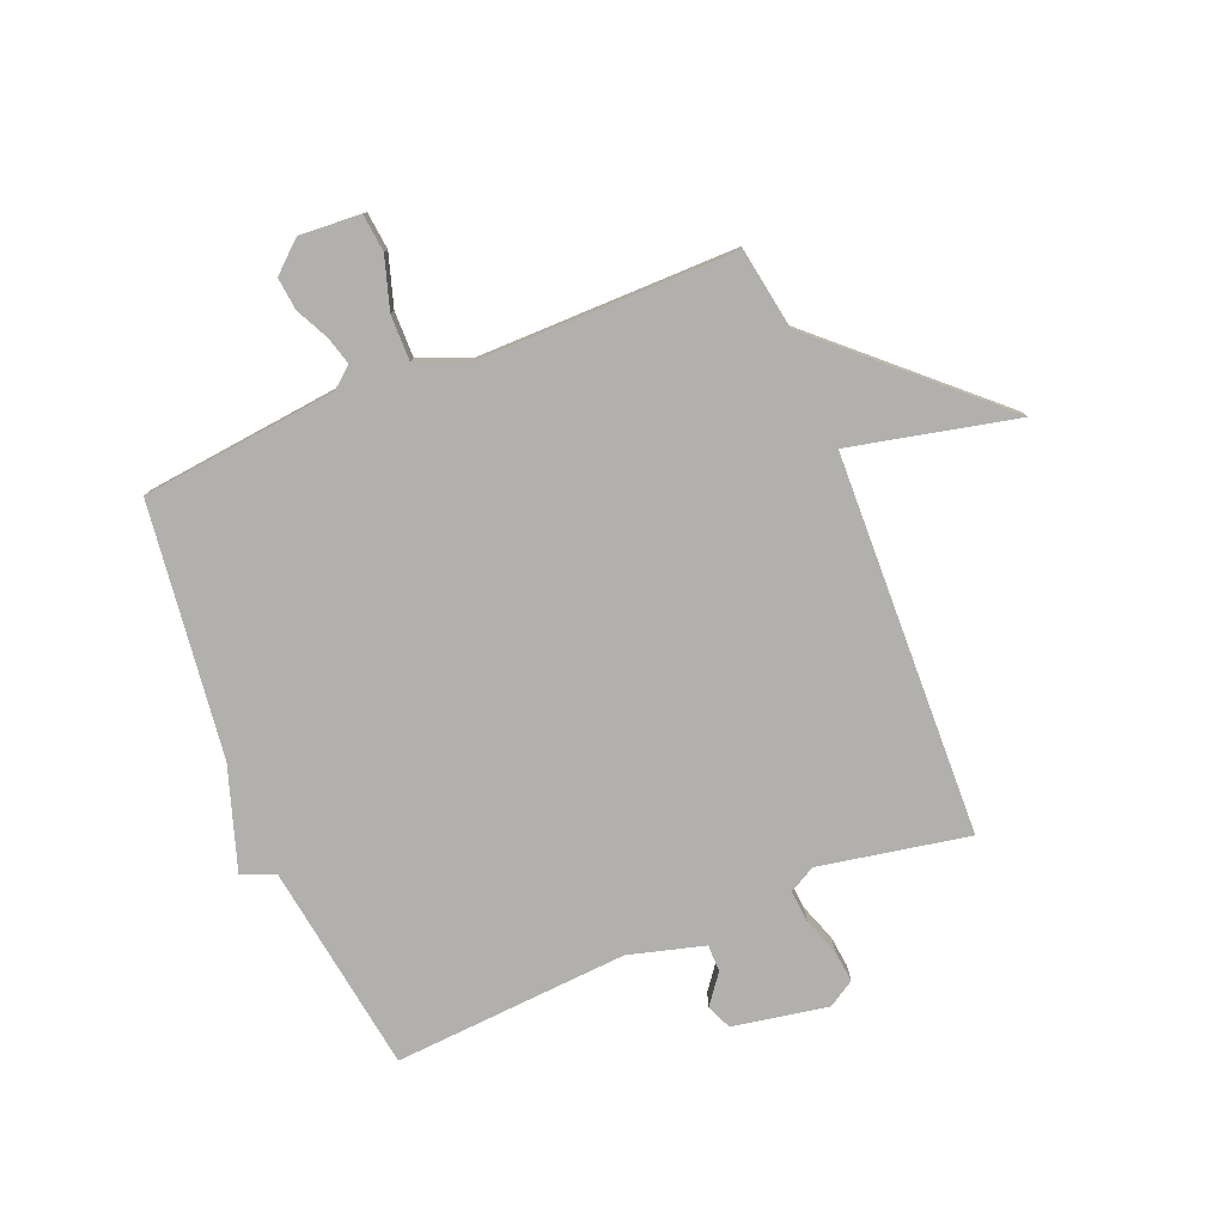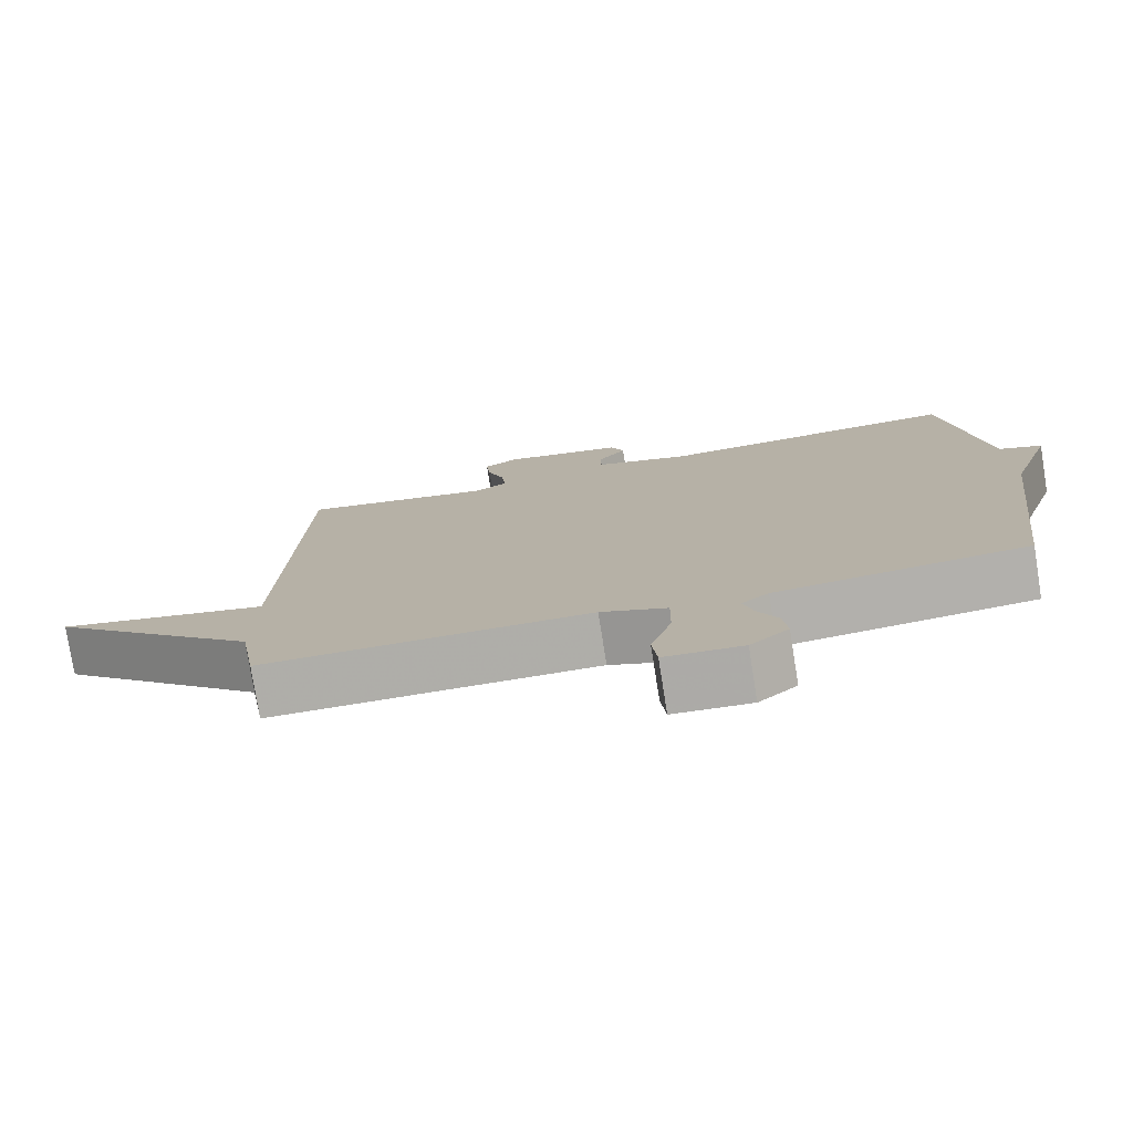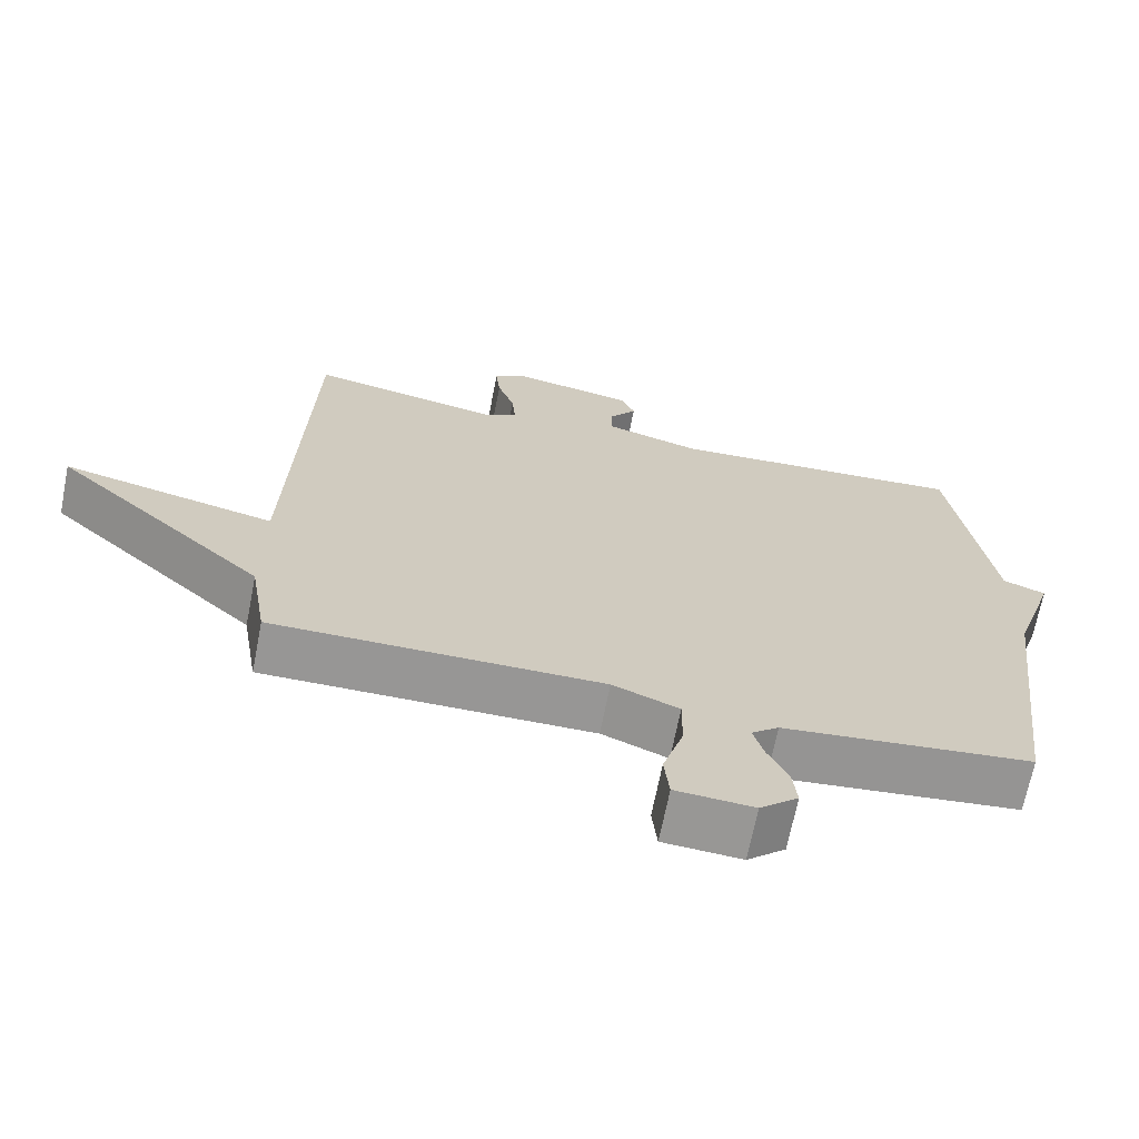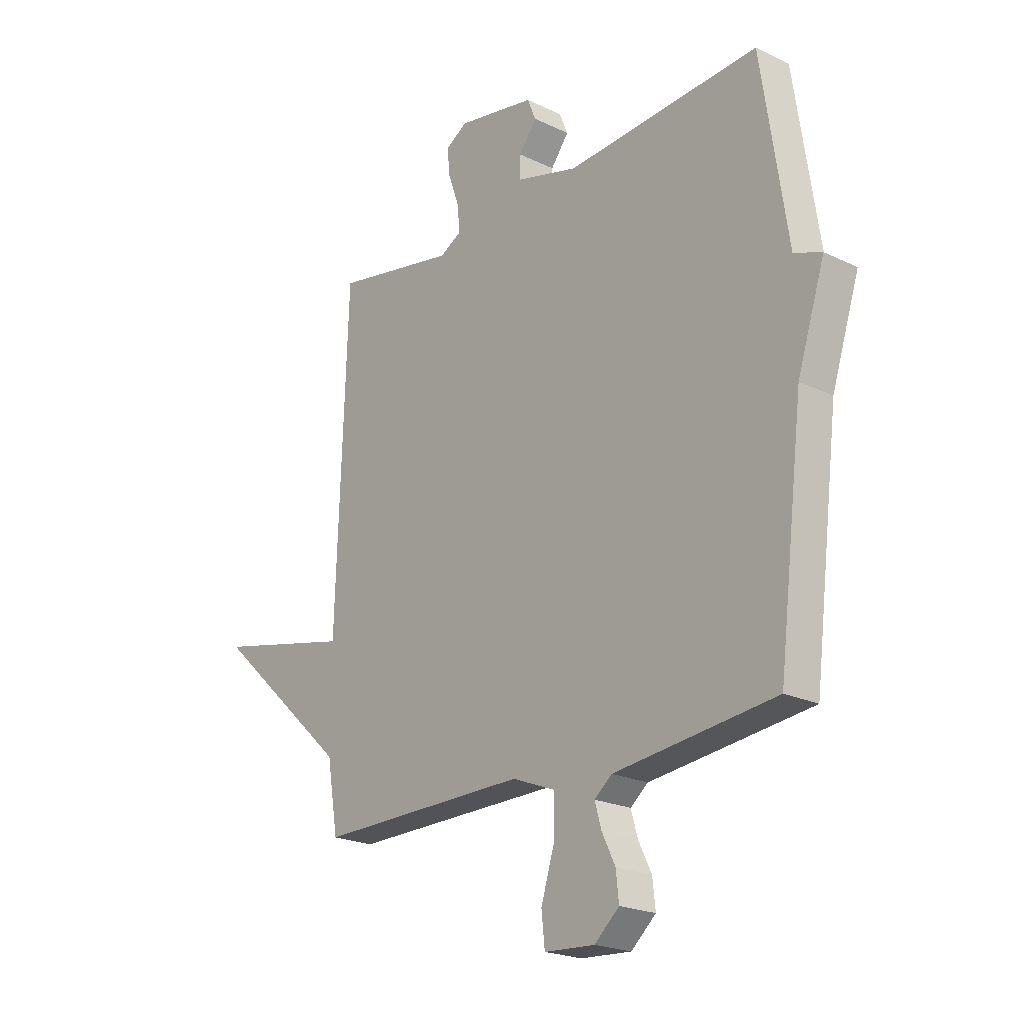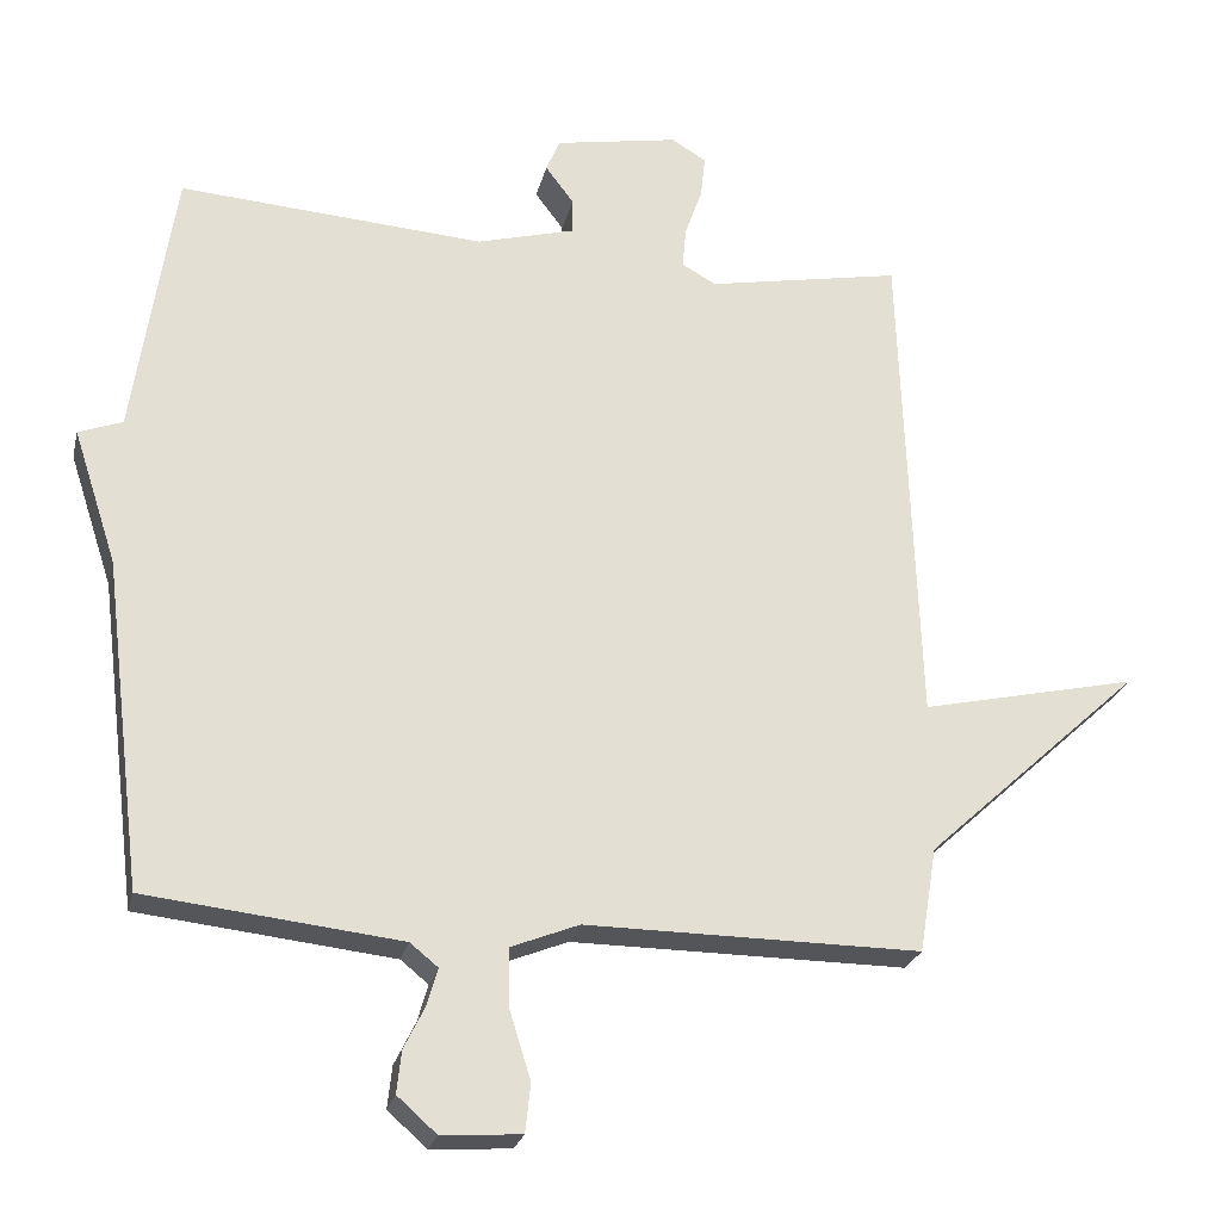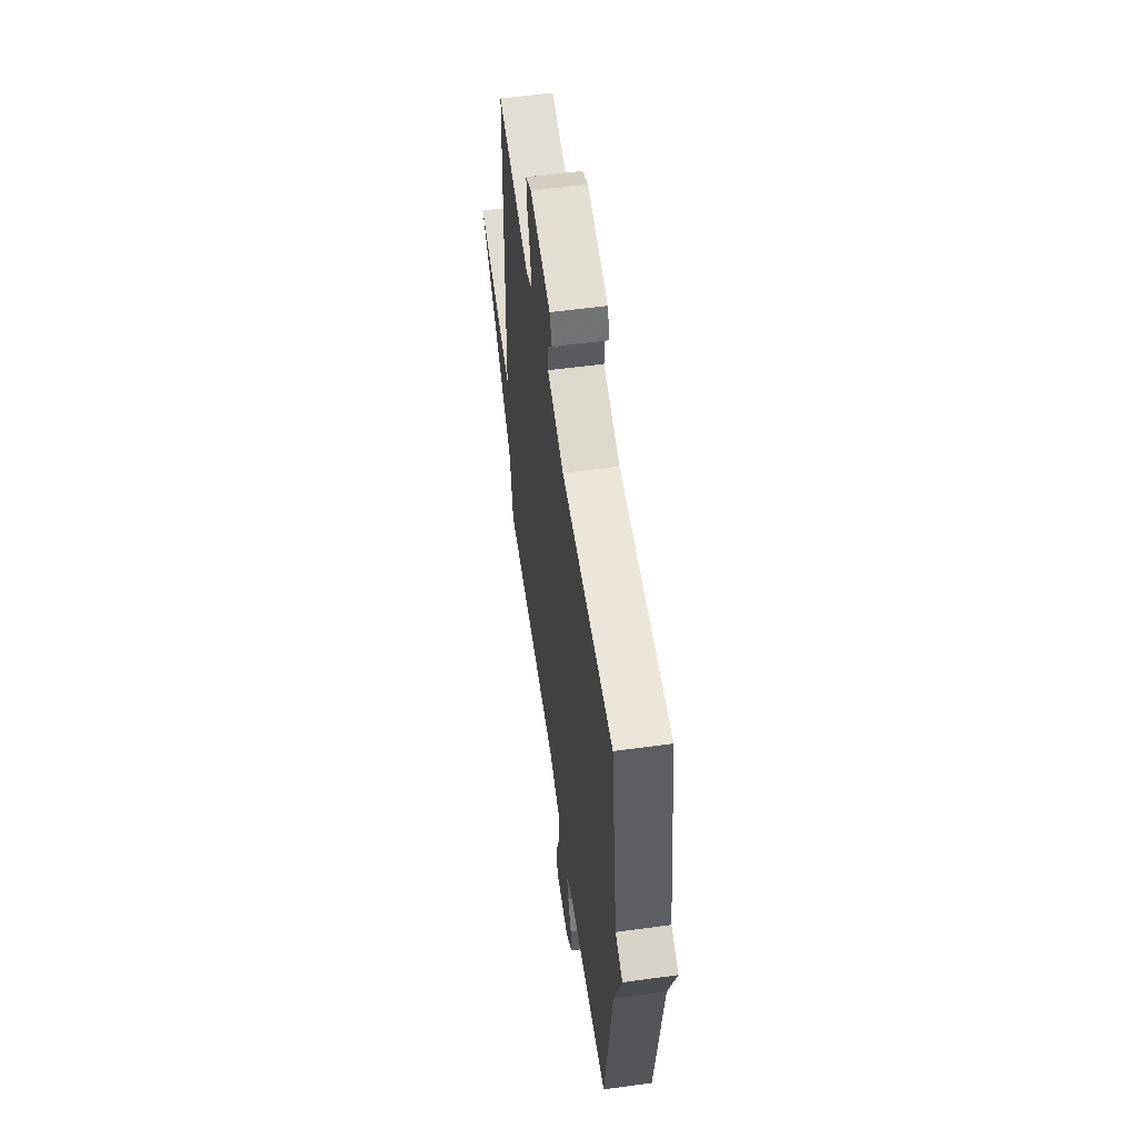
<metadata>
{"format":"obj","ext":"obj","renderer":"f3d","projection":"perspective","resolution":1024,"background":"white","views":[{"elev":-78.8,"azim":-157.7,"up":"+Y"},{"elev":-77.4,"azim":9.0,"up":"+Z"},{"elev":-68.0,"azim":-11.2,"up":"+Z"},{"elev":-21.8,"azim":49.8,"up":"+Z"},{"elev":-24.6,"azim":166.9,"up":"+Z"},{"elev":57.2,"azim":81.9,"up":"+Z"}]}
</metadata>
<code>
v -0.5 0.07 0.5
v -0.241 0.07 0.451
v -0.195 0.07 0.476
v -0.2 0.07 0.531
v -0.223 0.07 0.596
v -0.229 0.07 0.652
v -0.183 0.07 0.68
v -0.018 0.07 0.65
v 0 0.07 0.606
v -0.038 0.07 0.556
v -0.038 0.07 0.509
v 0.093 0.07 0.473
v 0.5 0.07 0.5
v 0.554 0.07 0.137
v 0.612 0.07 0.115
v 0.554 0.07 -0.063
v 0.5 0.07 -0.5
v 0.161 0.07 -0.537
v 0.124 0.07 -0.567
v 0.138 0.07 -0.616
v 0.166 0.07 -0.673
v 0.172 0.07 -0.729
v 0.12 0.07 -0.775
v 0.014 0.07 -0.768
v 0.007 0.07 -0.703
v 0.035 0.07 -0.613
v 0.036 0.07 -0.534
v -0.054 0.07 -0.498
v -0.5 0.07 -0.5
v -0.523 0.07 -0.36
v -0.812 0.07 -0.095
v -0.523 0.07 -0.16
v -0.5 0 0.5
v -0.241 0 0.451
v -0.195 0 0.476
v -0.2 0 0.531
v -0.223 0 0.596
v -0.229 0 0.652
v -0.183 0 0.68
v -0.018 0 0.65
v 0 0 0.606
v -0.038 0 0.556
v -0.038 0 0.509
v 0.093 0 0.473
v 0.5 0 0.5
v 0.554 0 0.137
v 0.612 0 0.115
v 0.554 0 -0.063
v 0.5 0 -0.5
v 0.161 0 -0.537
v 0.124 0 -0.567
v 0.138 0 -0.616
v 0.166 0 -0.673
v 0.172 0 -0.729
v 0.12 0 -0.775
v 0.014 0 -0.768
v 0.007 0 -0.703
v 0.035 0 -0.613
v 0.036 0 -0.534
v -0.054 0 -0.498
v -0.5 0 -0.5
v -0.523 0 -0.36
v -0.812 0 -0.095
v -0.523 0 -0.16
f 30 31 32
f 32 1 2
f 30 32 2
f 29 30 2
f 28 29 2
f 27 28 2 3
f 24 25 26
f 23 24 26
f 22 23 26
f 21 22 26
f 20 21 26
f 19 20 26 27
f 27 3 4
f 19 27 4
f 18 19 4
f 16 17 18 4
f 14 15 16
f 12 13 14 16
f 11 12 16 4
f 8 9 10
f 7 8 10
f 6 7 10
f 5 6 10
f 4 5 10
f 4 10 11
f 64 63 62
f 34 33 64
f 34 64 62
f 34 62 61
f 34 61 60
f 35 34 60 59
f 58 57 56
f 58 56 55
f 58 55 54
f 58 54 53
f 58 53 52
f 59 58 52 51
f 36 35 59
f 36 59 51
f 36 51 50
f 36 50 49 48
f 48 47 46
f 48 46 45 44
f 36 48 44 43
f 42 41 40
f 42 40 39
f 42 39 38
f 42 38 37
f 42 37 36
f 43 42 36
f 1 33 34 2
f 2 34 35 3
f 3 35 36 4
f 4 36 37 5
f 5 37 38 6
f 6 38 39 7
f 7 39 40 8
f 8 40 41 9
f 9 41 42 10
f 10 42 43 11
f 11 43 44 12
f 12 44 45 13
f 13 45 46 14
f 14 46 47 15
f 15 47 48 16
f 16 48 49 17
f 17 49 50 18
f 18 50 51 19
f 19 51 52 20
f 20 52 53 21
f 21 53 54 22
f 22 54 55 23
f 23 55 56 24
f 24 56 57 25
f 25 57 58 26
f 26 58 59 27
f 27 59 60 28
f 28 60 61 29
f 29 61 62 30
f 30 62 63 31
f 31 63 64 32
f 32 64 33 1

</code>
